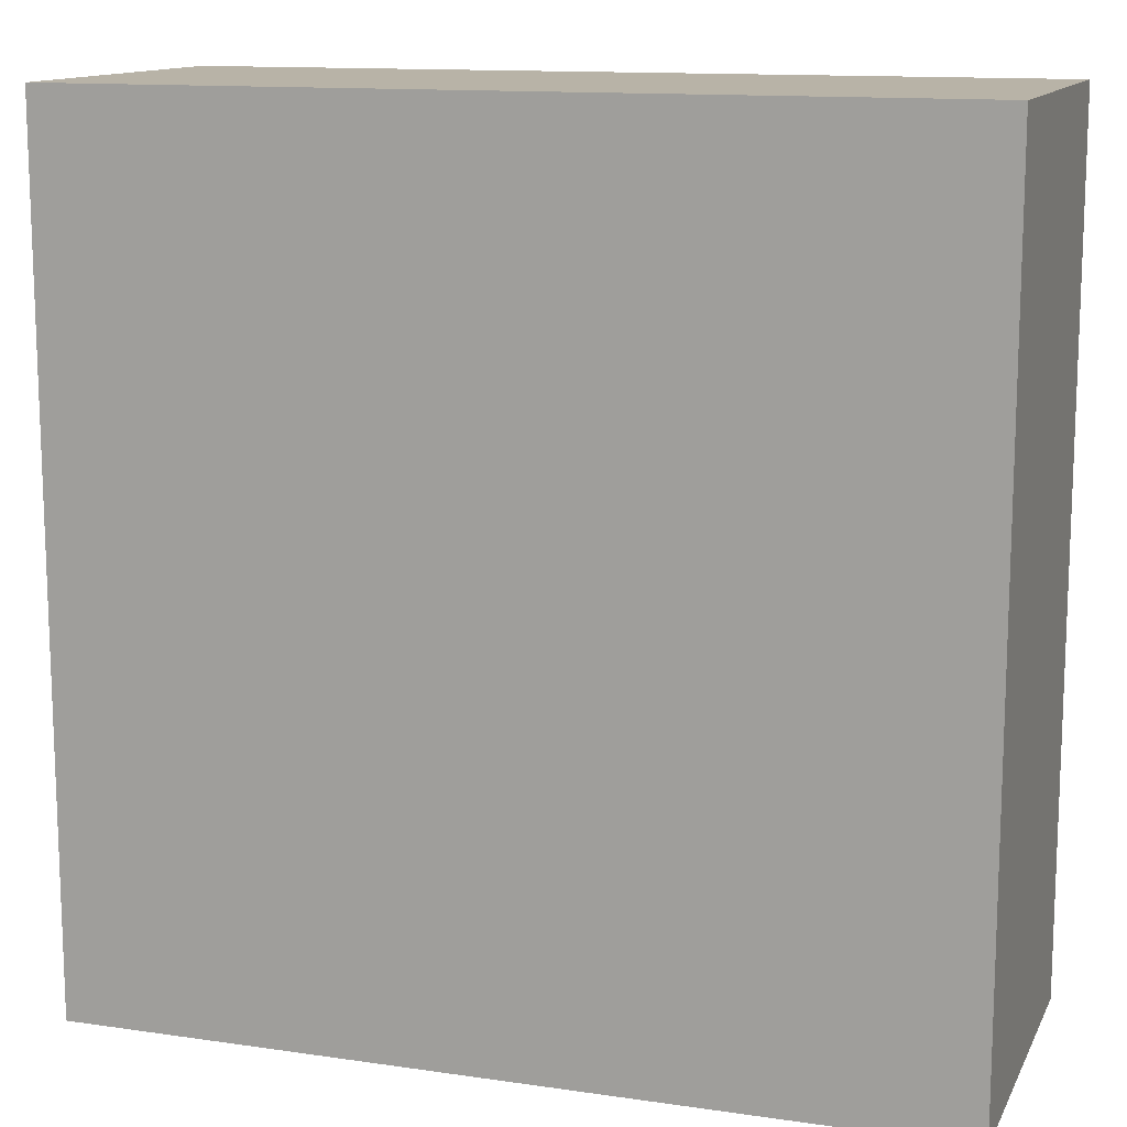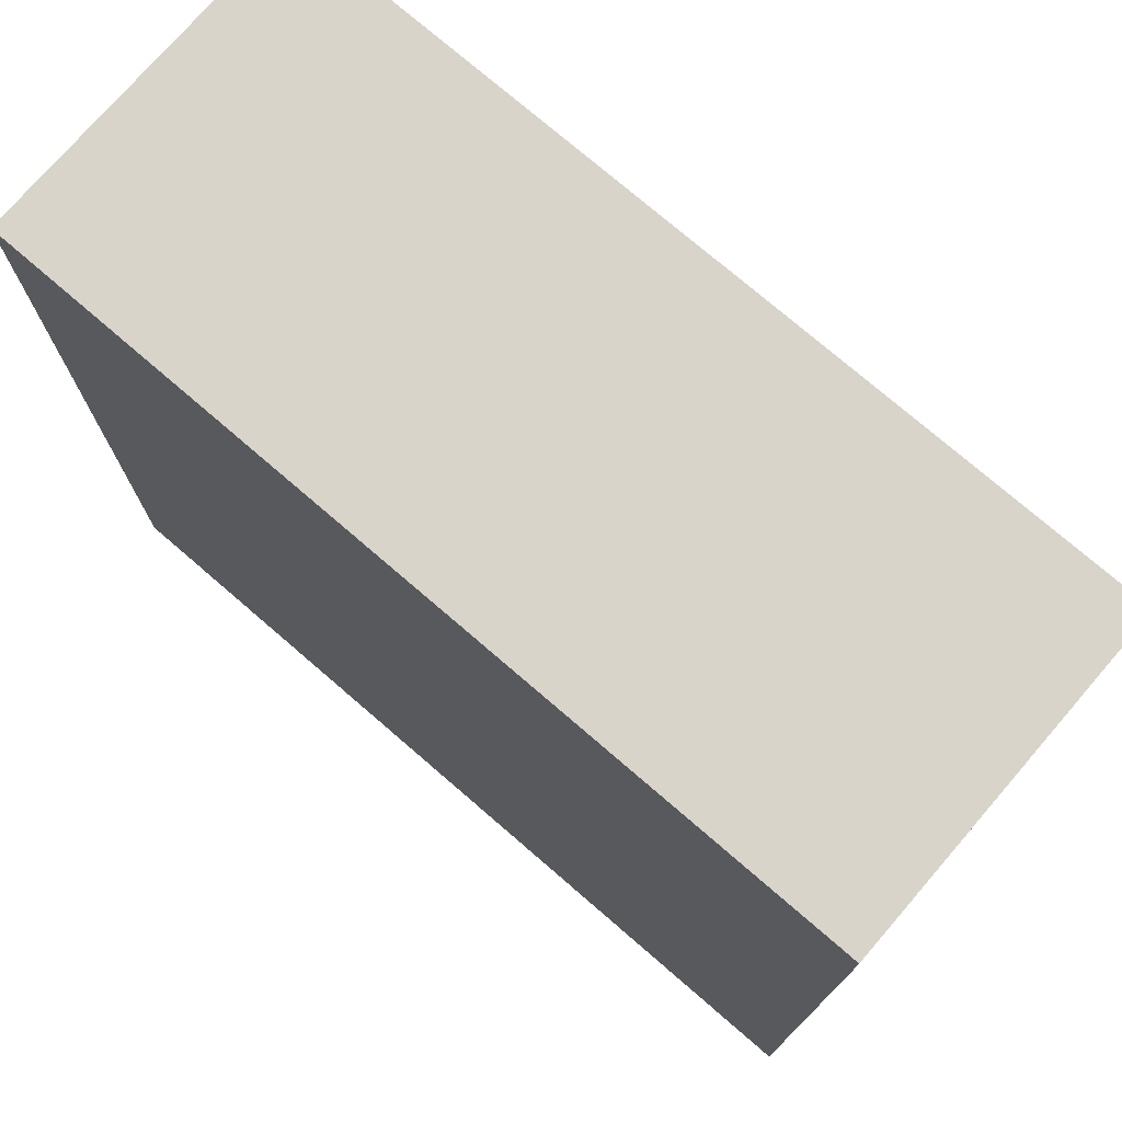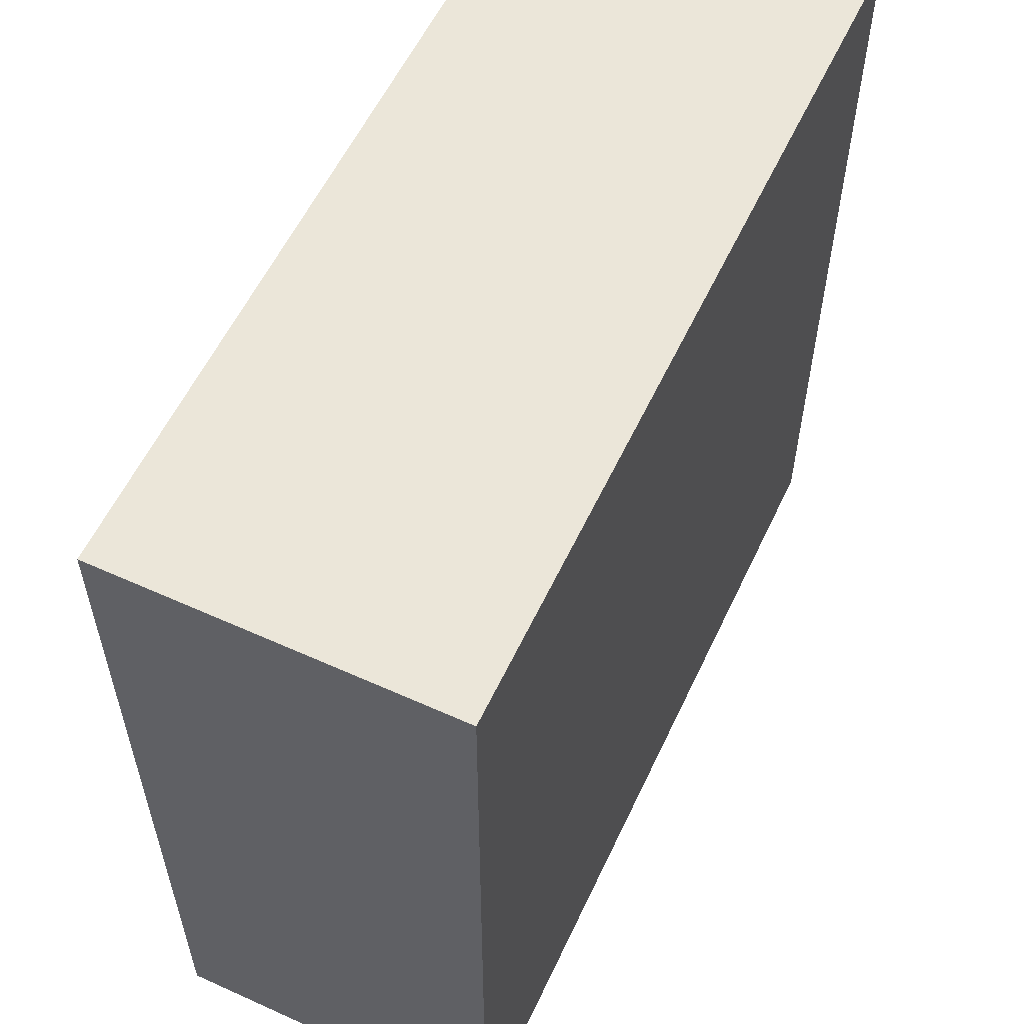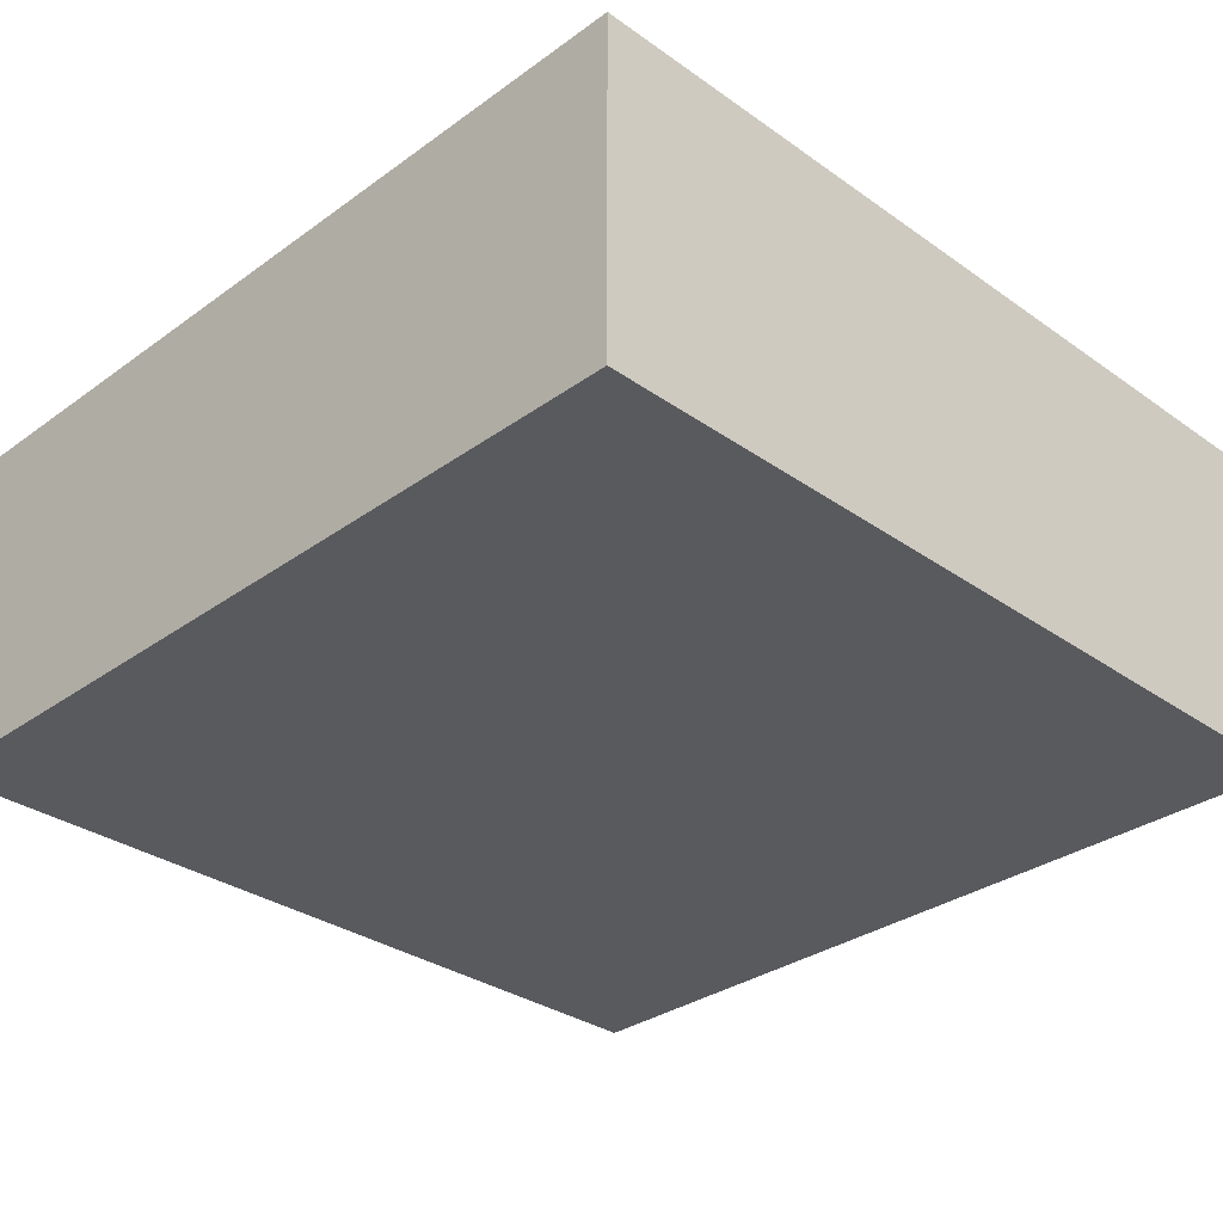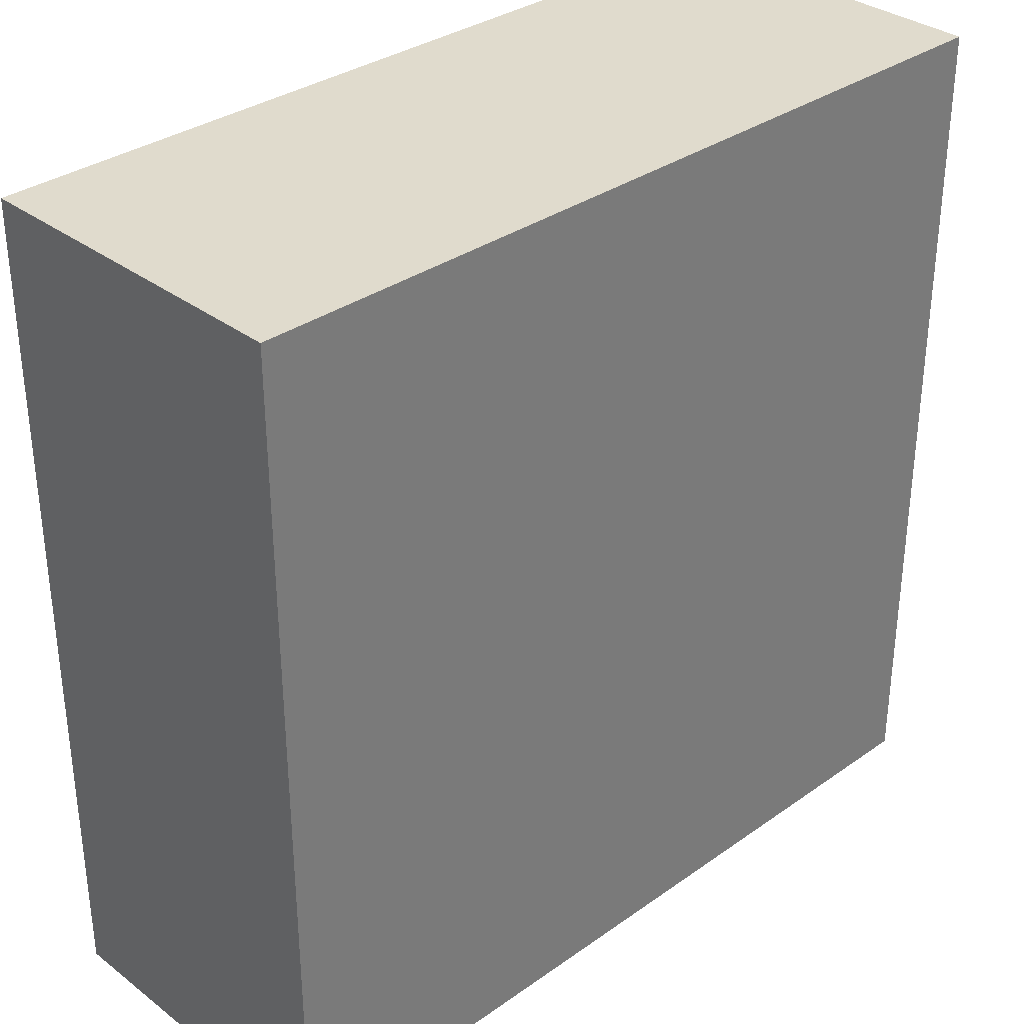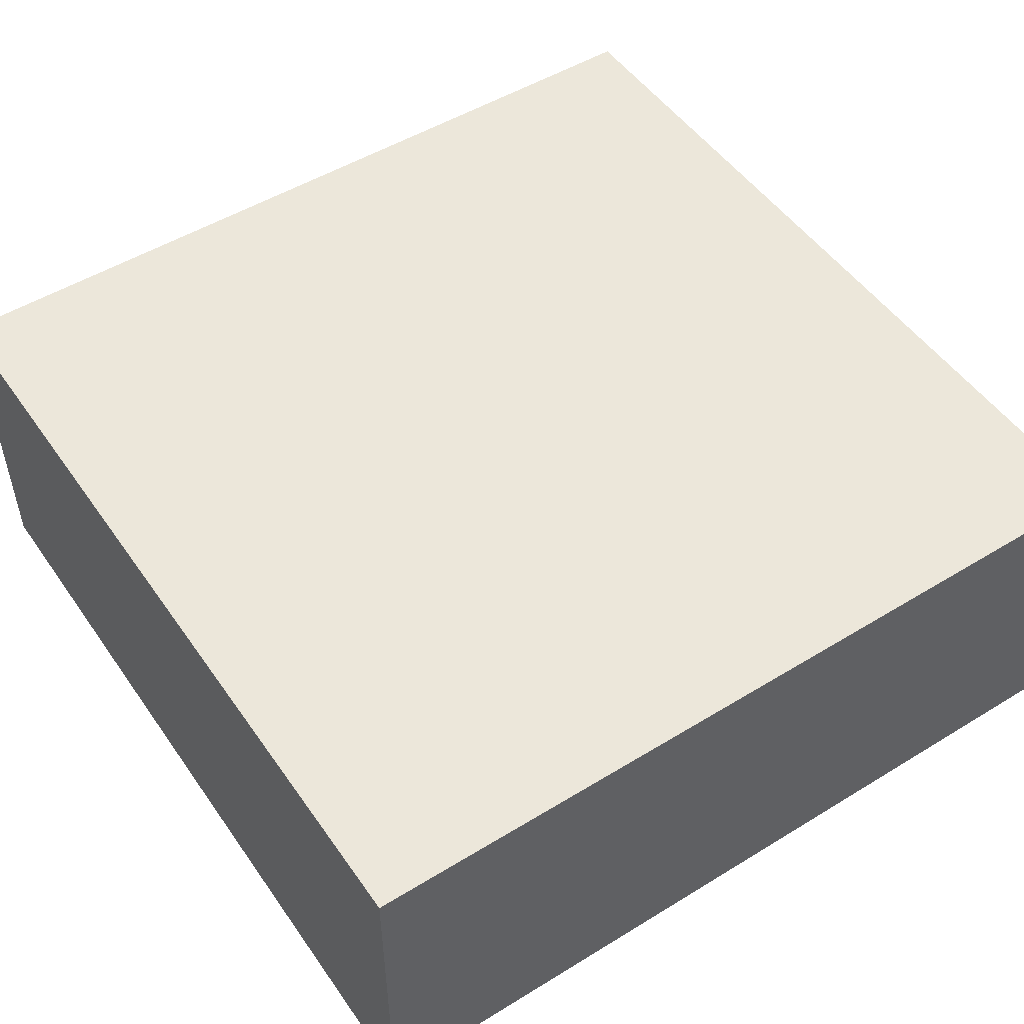
<metadata>
{"format":"obj","ext":"obj","renderer":"f3d","projection":"perspective","resolution":1024,"background":"white","views":[{"elev":12.9,"azim":18.5,"up":"+Z"},{"elev":75.2,"azim":40.8,"up":"+Z"},{"elev":57.6,"azim":115.1,"up":"+Z"},{"elev":-31.8,"azim":135.3,"up":"+Y"},{"elev":33.3,"azim":-44.0,"up":"+Z"},{"elev":50.7,"azim":-123.8,"up":"+Y"}]}
</metadata>
<code>
v -5 0 5
v -5 0 -5
v -5 1 5
v -5 1 -5
v -5 2 5
v -5 2 -5
v -5 3 5
v -5 3 -5
v -5 4 5
v -5 4 -5
v 5 0 5
v 5 0 -5
v 5 1 5
v 5 1 -5
v 5 2 5
v 5 2 -5
v 5 3 5
v 5 3 -5
v 5 4 5
v 5 4 -5
v -5 0 5
v -5 1 5
v -5 2 5
v -5 3 5
v -5 4 5
v 5 0 5
v 5 1 5
v 5 2 5
v 5 3 5
v 5 4 5
v -5 0 -5
v -5 1 -5
v -5 2 -5
v -5 3 -5
v -5 4 -5
v 5 0 -5
v 5 1 -5
v 5 2 -5
v 5 3 -5
v 5 4 -5
v -5 0 5
v 5 0 5
v -5 0 -5
v 5 0 -5
v -5 4 5
v 5 4 5
v -5 4 -5
v 5 4 -5
f 3 2 1
f 4 2 3
f 5 4 3
f 6 4 5
f 7 6 5
f 8 6 7
f 9 8 7
f 10 8 9
f 11 12 13
f 13 12 14
f 13 14 15
f 15 14 16
f 15 16 17
f 17 16 18
f 17 18 19
f 19 18 20
f 26 22 21
f 27 23 22
f 27 22 26
f 28 24 23
f 28 23 27
f 29 25 24
f 29 24 28
f 30 25 29
f 31 32 36
f 32 33 37
f 36 32 37
f 33 34 38
f 37 33 38
f 34 35 39
f 38 34 39
f 39 35 40
f 43 42 41
f 44 42 43
f 45 46 47
f 47 46 48

</code>
